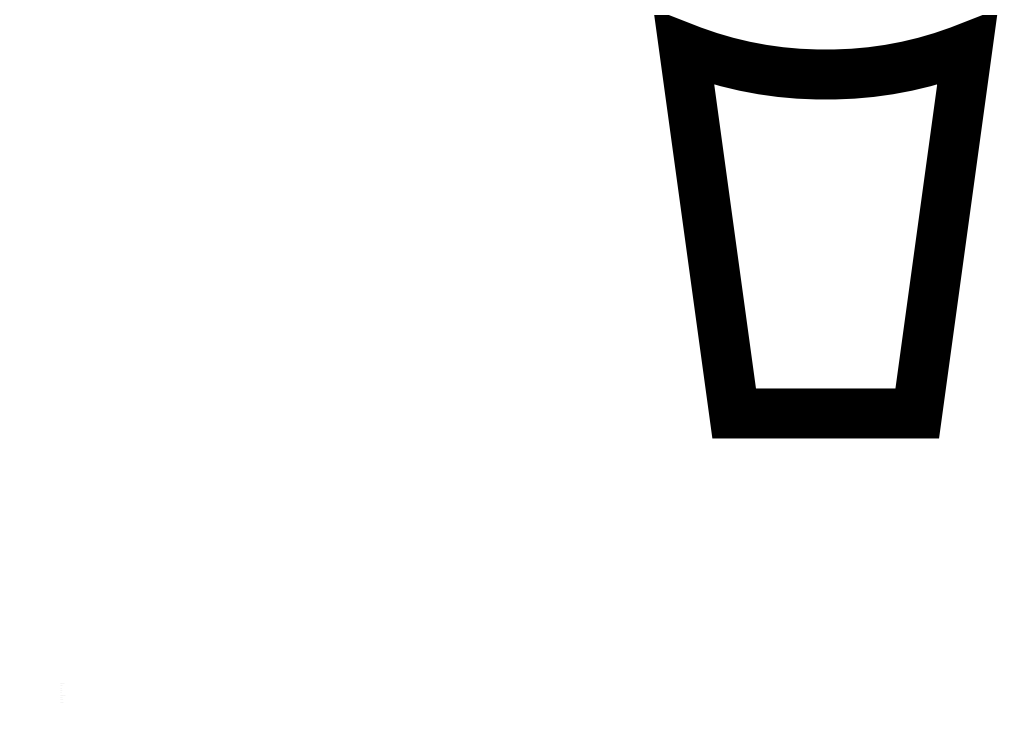
<metadata>
{"format":"dxf","ext":"dxf","renderer":"ezdxf+matplotlib","layout":"modelspace","background":"white","min_lineweight":24,"dpi":150}
</metadata>
<code>
0
SECTION
2
ENTITIES
0
TEXT
8
1
10
0
20
0
30
0
40
0.25
1
Style Name: OPARCIE_PIANKA
0
TEXT
8
1
10
0
20
3.556
30
0
40
0.25
1
Creation Date: 12-01-2018
0
TEXT
8
1
10
0
20
7.112
30
0
40
0.25
1
Creation Time: 13:10
0
TEXT
8
1
10
0
20
10.67
30
0
40
0.25
1
Author: GERBER TECHNOLOGY ; ACCUMARK ; 8.30.1
0
TEXT
8
1
10
0
20
14.22
30
0
40
0.25
1
Sample Size: 1
0
TEXT
8
1
10
0
20
17.78
30
0
40
0.25
1
Grade Rule Table: 1
0
TEXT
8
1
10
0
20
21.34
30
0
40
0.25
1
Units: METRIC
0
TEXT
8
1
10
0
20
24.89
30
0
40
0.25
1
Curve Tolerance: 0.152
0
TEXT
8
1
10
0
20
28.45
30
0
40
0.25
1
ASTM/D13Proposal 1 Version: D 6673-04
0
POLYLINE
8
0
66
     1
10
0
20
0
30
0
70
     1
0
VERTEX
8
0
10
1166
20
439.8
30
0
0
VERTEX
8
0
10
1305
20
439.8
30
0
0
VERTEX
8
0
10
1382
20
996.9
30
0
42
-0.09711
0
VERTEX
8
0
10
1166
20
956.2
30
0
42
-0.09711
0
VERTEX
8
0
10
949.8
20
996.9
30
0
0
VERTEX
8
0
10
1026
20
439.8
30
0
0
SEQEND
8
0
0
ENDSEC
0
EOF

</code>
